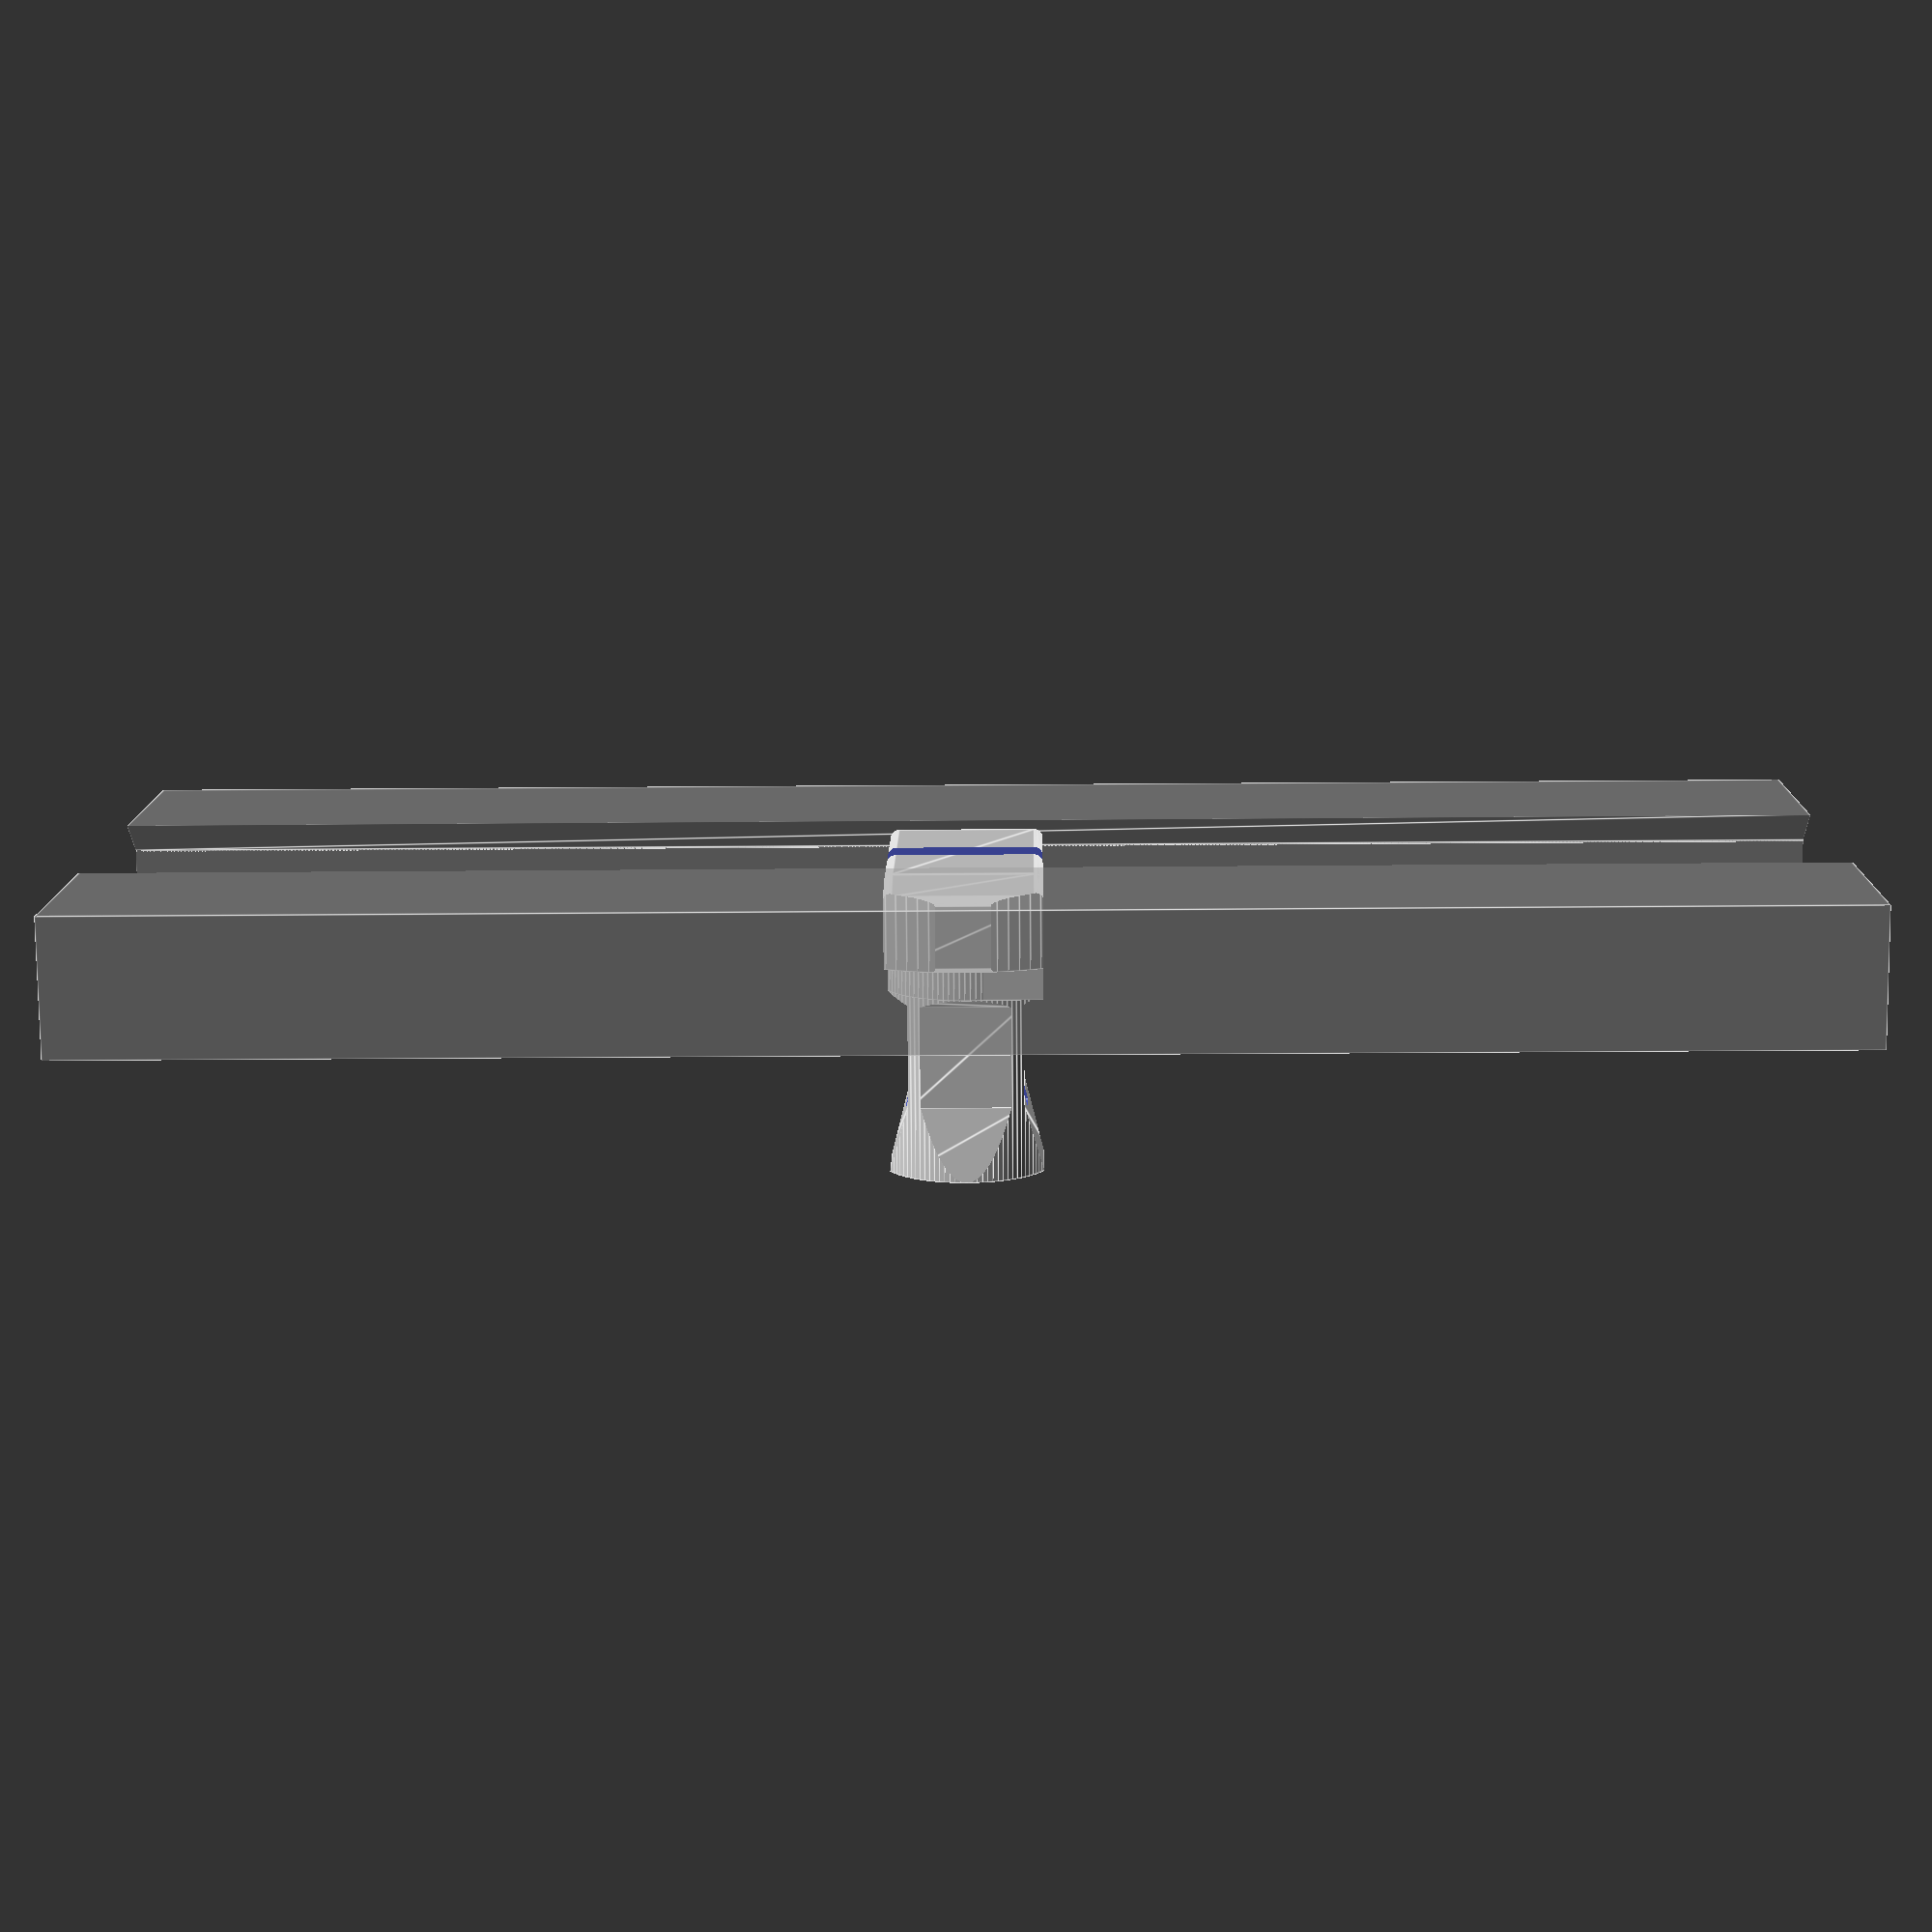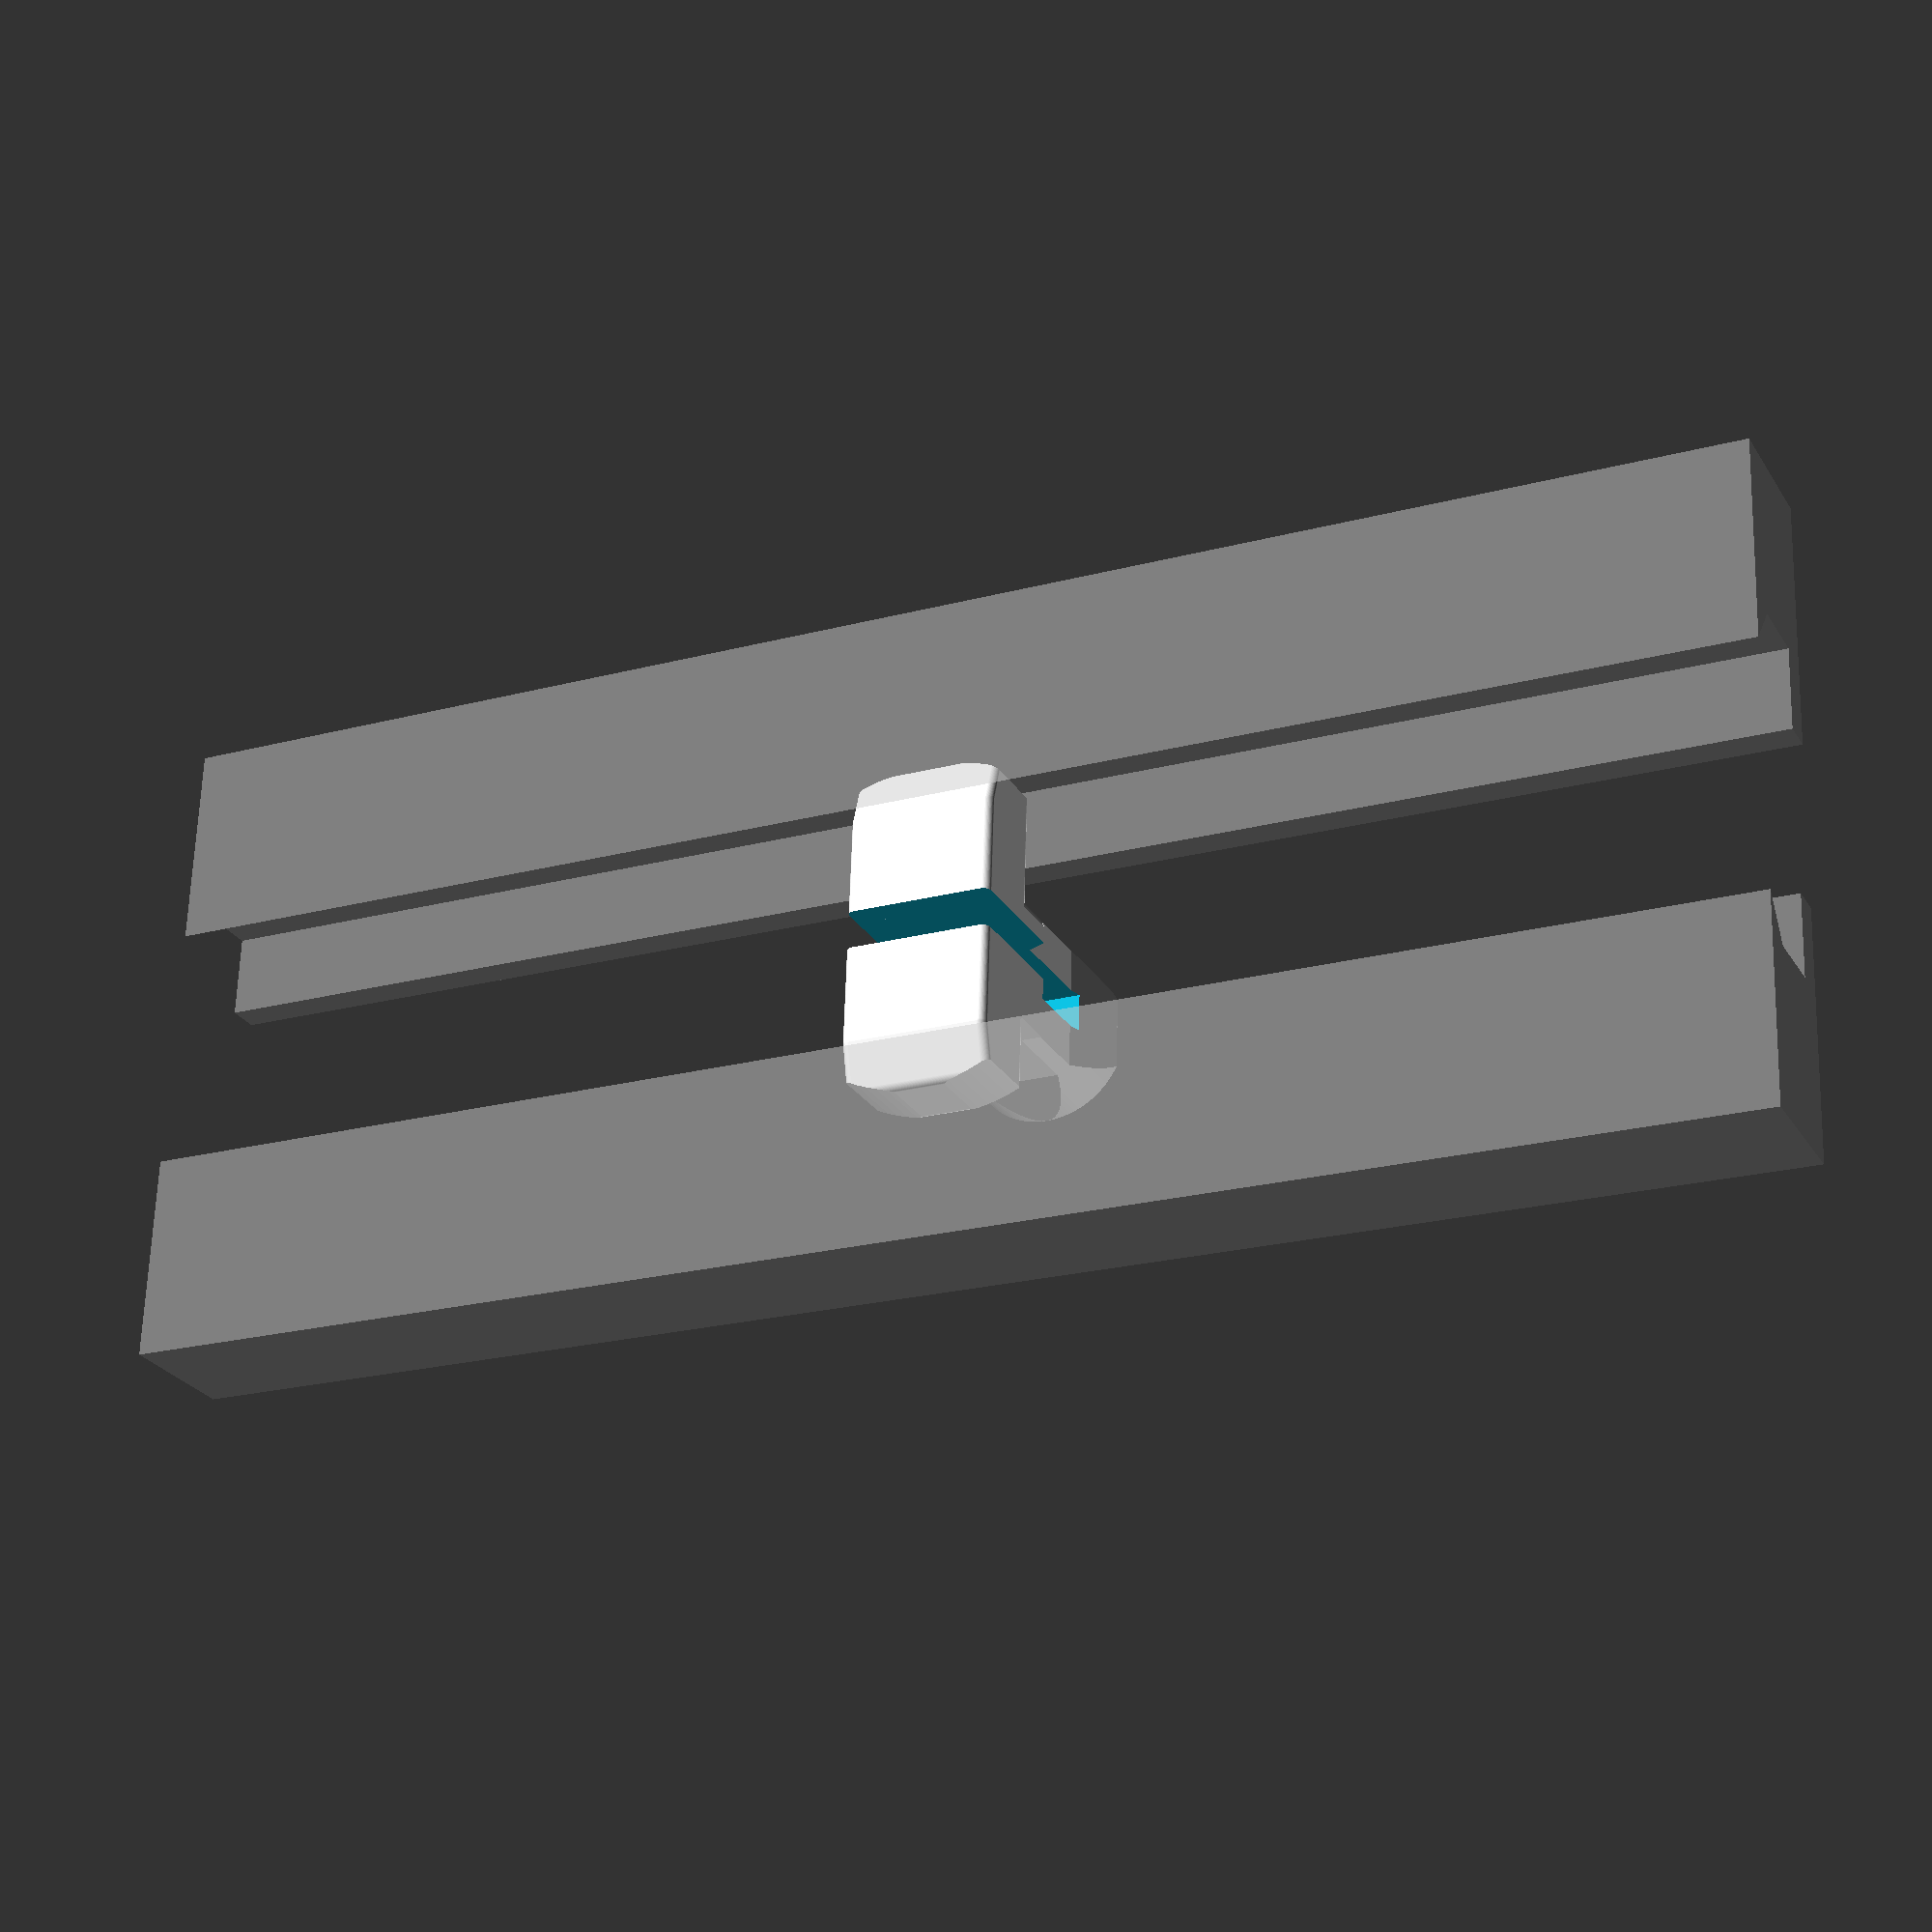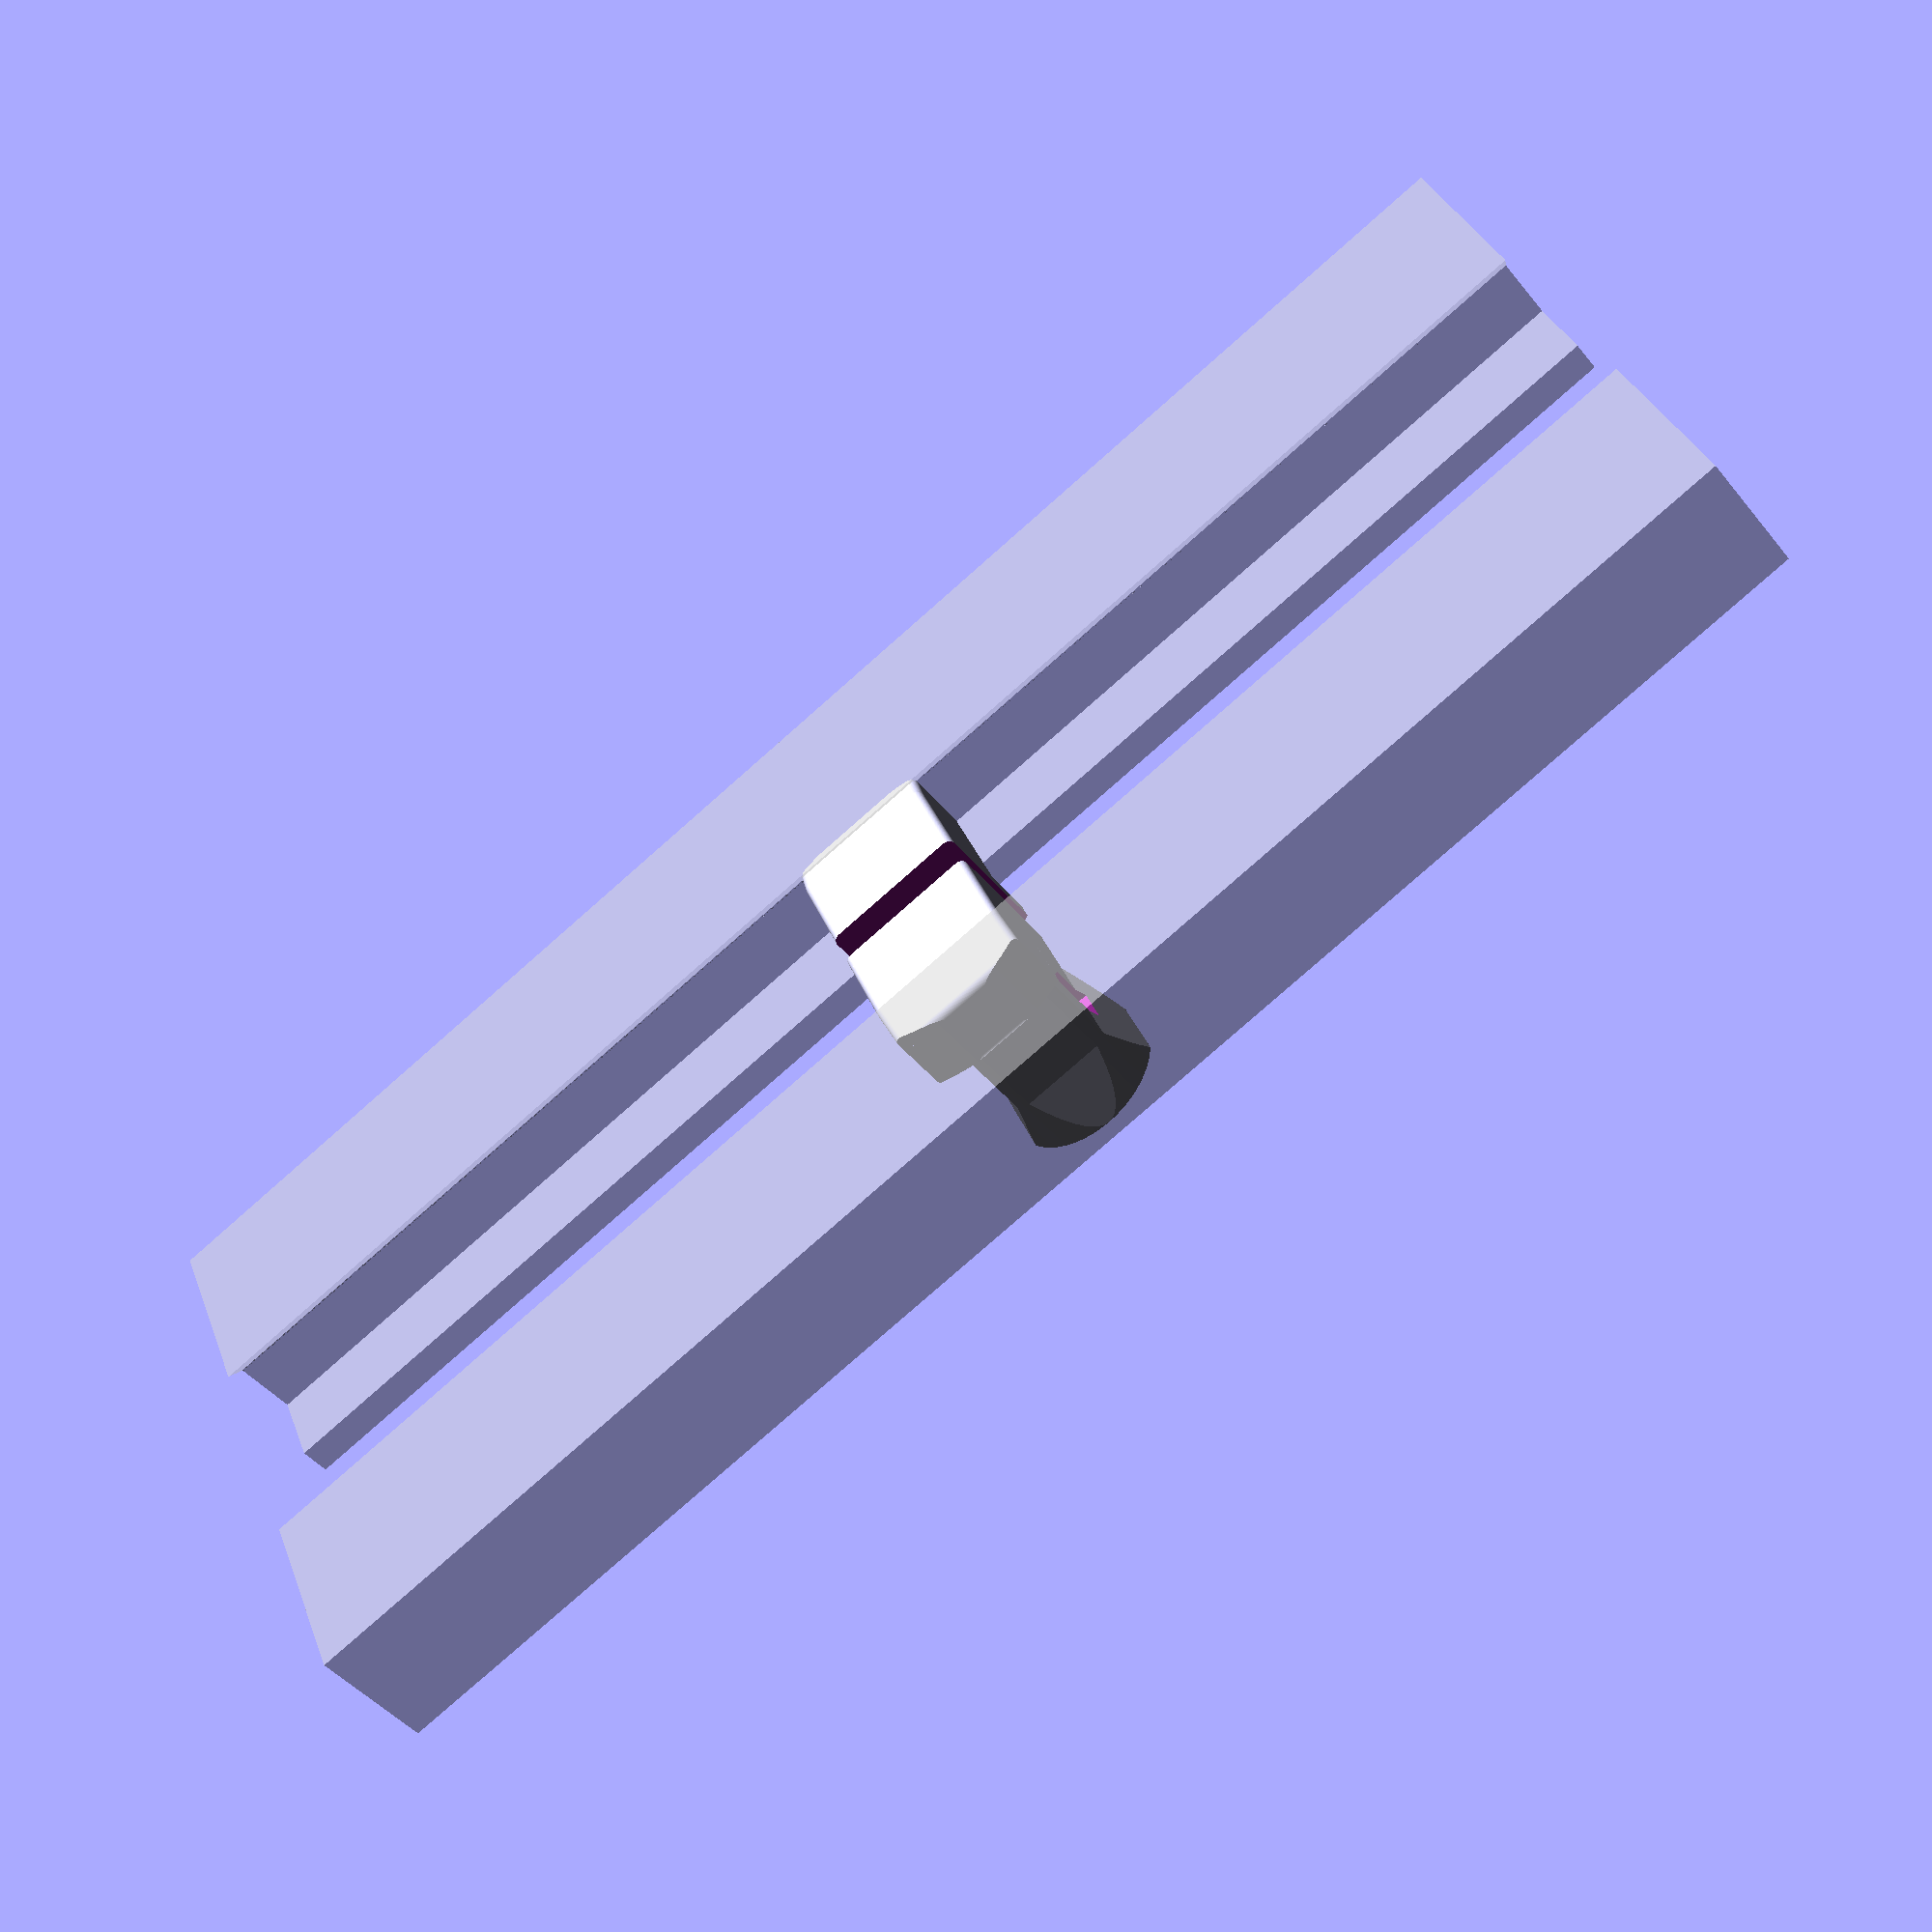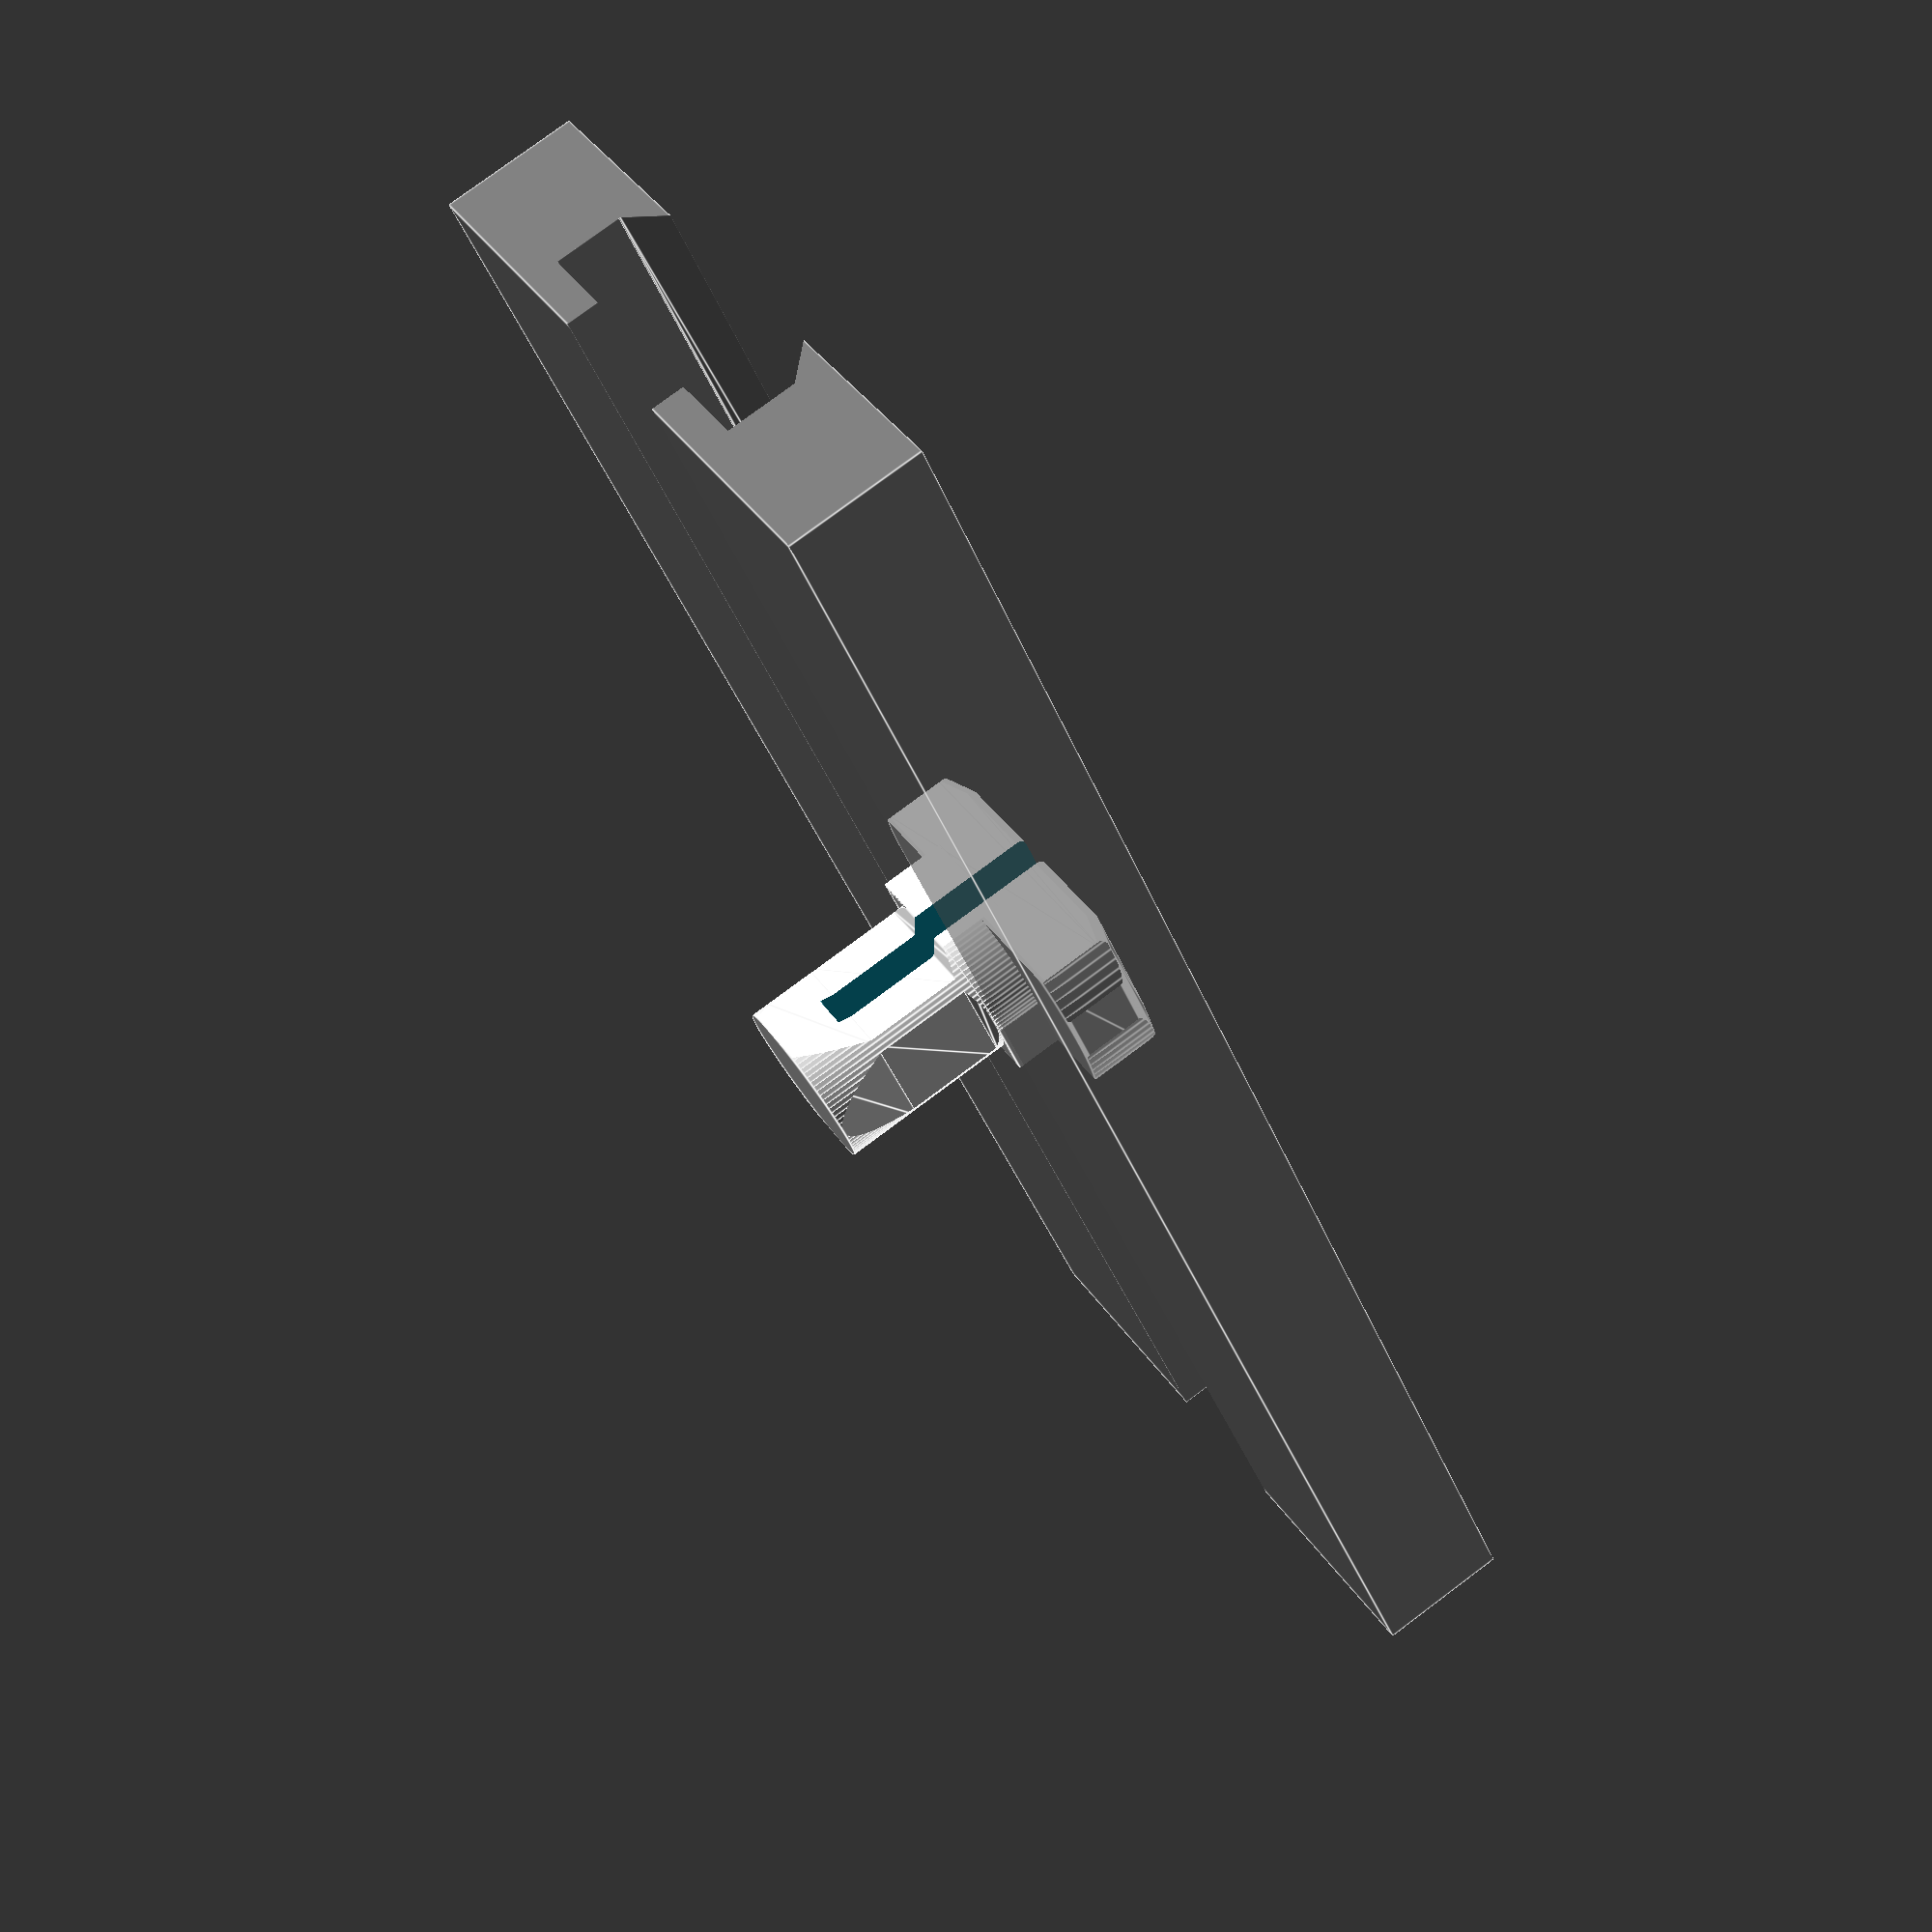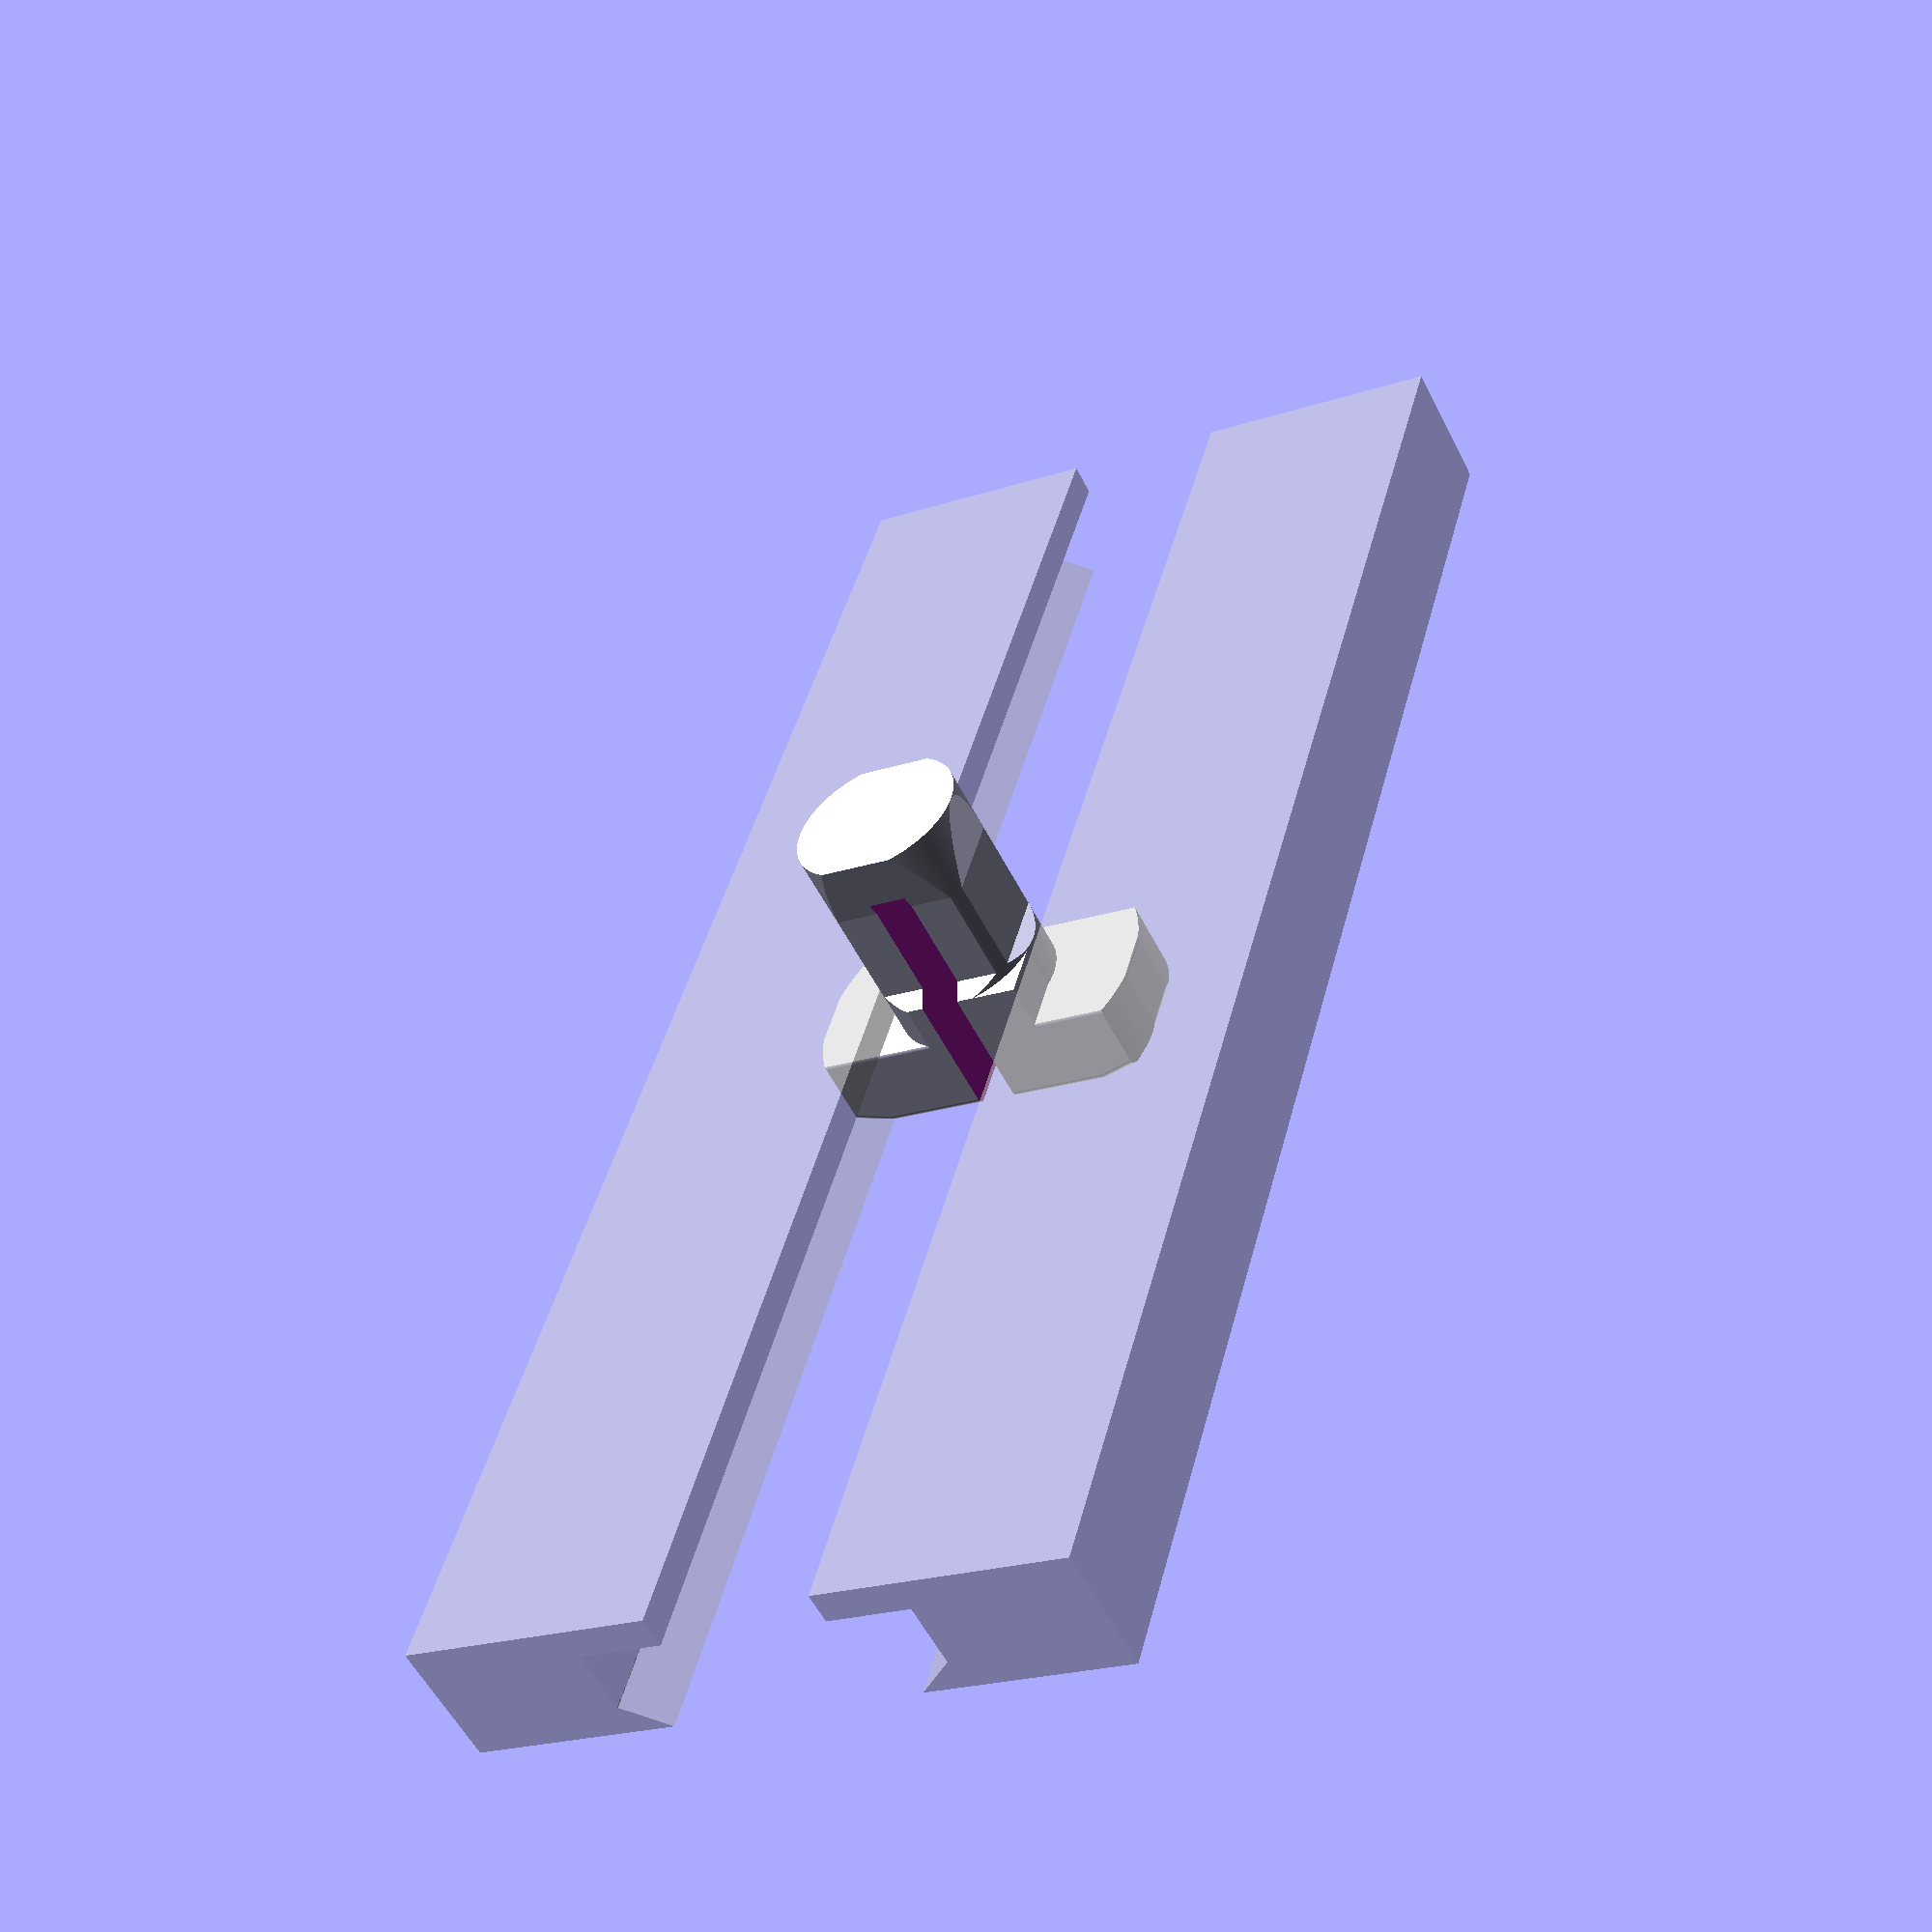
<openscad>
$fn=100;
/*
    Parametric Headphone Mount For Tslot Mounting
    By Brian Khuu (2020)

    Got a desk with tslot rails, would be nice to screwdriver on it...
*/

/* [Tslot Spec] */
// CenterDepth
//tslot_centerdepth = 6.5;
// CenterWidth
//tslot_centerwidth = 8; // Gap to slot the clip though
// For the wedge... its based on a 4040mm Tslot... so may need to modify polygon() in this script

/* [Hook Calc] */
// Hook Width
//hookwidth=7;

module tslot(tslot_centerdepth = 7, tslot_centerwidth = 10, hookwidth=7, standoff=5)
{
    drillholeDiameter=8-1.3; // Allow Standoff be used as mounting post (Currently using 8mm screws)
    cWidthTol = 1;
    tslot_centerdepth = tslot_centerdepth + standoff;
    difference()
    {
        union()
        {
            // Tslot Mount Inner
            translate([0,tslot_centerdepth+hookwidth/2-2,0])
            intersection()
            {                        
                extraGrip = 0.25;
                minkowski()
                {
                    ss = 0.5; ///< Smoothing
                    hull()
                    {
                        negTol = 0.25;
                        posTol = 1.5;
                        translate([0,   negTol,0]) cube([20+extraGrip-2*ss, 0.1, tslot_centerwidth-cWidthTol-2*ss], center=true);
                        translate([0, 4-negTol,0]) cube([20+extraGrip-2*ss, 0.1, tslot_centerwidth-cWidthTol-2*ss], center=true);
                        translate([0, 6-posTol,0]) cube([15-2*ss,           0.1, tslot_centerwidth-cWidthTol-2*ss], center=true);
                    }
                    sphere(r=ss);
                }
                rotate([-90,0,0])
                    cylinder(r=10+extraGrip, h=10);
            }

            // Stabliser
            translate([0, 4, 0])
            rotate([-90,0,0])
                intersection()
                {
                    stabliserD=4;
                    cheight = tslot_centerdepth+hookwidth/2+2;
                    stabTol = 0.25;
                    union()
                    {
                        translate([0,0,cheight/2])
                            cylinder(r=(tslot_centerwidth-stabTol)/2+0.12, h=stabliserD, center=true);
                        translate([tslot_centerwidth/4, tslot_centerwidth/4, cheight/2])
                            cube([(tslot_centerwidth-stabTol*2)/2, tslot_centerwidth/2, stabliserD], center=true);
                        translate([-tslot_centerwidth/4, -tslot_centerwidth/4, cheight/2])
                            cube([(tslot_centerwidth-stabTol*2)/2, tslot_centerwidth/2, stabliserD], center=true);
                    }
                    translate([0,0,cheight/2])
                        cube([tslot_centerwidth, tslot_centerwidth-cWidthTol, stabliserD], center=true);
                }

            // This will change the stiffness
            slimming=1.5;

            // tslot mount shaft
            translate([0, 0, 0])
            rotate([-90,0,0])
                intersection()
                {
                    cheight = tslot_centerdepth+hookwidth/2+3;
                    cylinder(r=tslot_centerwidth/2, h=cheight);
                    union()
                    {
                        hull()
                        {
                            translate([0, 0, 0])
                                cube([tslot_centerwidth, tslot_centerwidth-cWidthTol, 0.01], center=true);
                            translate([0, 0,  cheight/2 - standoff])
                                cube([tslot_centerwidth-slimming, drillholeDiameter, 0.1], center=true);
                        }
                        hull()
                        {
                            translate([0, 0,  cheight/2 - standoff])
                                cube([tslot_centerwidth-slimming, drillholeDiameter, 0.1], center=true);
                            translate([0, 0,  cheight/2+1])
                                cube([tslot_centerwidth-slimming, drillholeDiameter, 0.1], center=true);
                        }
                        hull()
                        {   
                            translate([0, 0,  cheight/2+1])
                                cube([tslot_centerwidth-slimming, drillholeDiameter, 0.1], center=true);
                            translate([0, 0,  cheight/2+2-0.5])
                                cube([tslot_centerwidth, tslot_centerwidth-cWidthTol, 0.01], center=true);
                        }
                    }
                }
        }

        // Split
        translate([0, 100/2+standoff-1.5, 0])
            cube([2.3,100,100], center=true);
    }
}


/* [Tslot Model] */
model_slot_gap = 10;
model_slot_side = 15;
model_slot_depth = 4;
model_slot_centerdepth = 7;
//%translate([model_slot_side/2+model_slot_gap/2,0,0]) cube([model_slot_side,model_slot_depth,100], center=true);
//%translate([-model_slot_side/2-model_slot_gap/2,0,0]) cube([model_slot_side,model_slot_depth,100], center=true);

translate([0,4,0])
%difference()
{
    wallDepth=model_slot_depth+4;
    translate([0,model_slot_centerdepth+wallDepth/2,0]) cube([model_slot_side*2+model_slot_gap,wallDepth,100], center=true);

    translate([0,model_slot_centerdepth+model_slot_depth/2,0]) cube([model_slot_gap,model_slot_depth+0.1,100+0.1], center=true);
   
    translate([0,model_slot_centerdepth+model_slot_depth/2+(4)/2,0]) cube([20,4+0.1,100+0.1], center=true);

    hull()
    {
        translate([0,model_slot_centerdepth+model_slot_depth/2+4,0]) cube([20,0.1,100+0.1], center=true);
        translate([0,model_slot_centerdepth+model_slot_depth/2+6,0]) cube([15,0.1,100+0.1], center=true);
    }
}

//rotate([0,90,0])
tslot();
</openscad>
<views>
elev=22.3 azim=34.2 roll=90.9 proj=p view=edges
elev=22.0 azim=86.0 roll=115.0 proj=p view=solid
elev=79.5 azim=241.7 roll=311.4 proj=p view=solid
elev=41.5 azim=58.9 roll=20.6 proj=p view=edges
elev=136.9 azim=27.0 roll=346.2 proj=p view=solid
</views>
